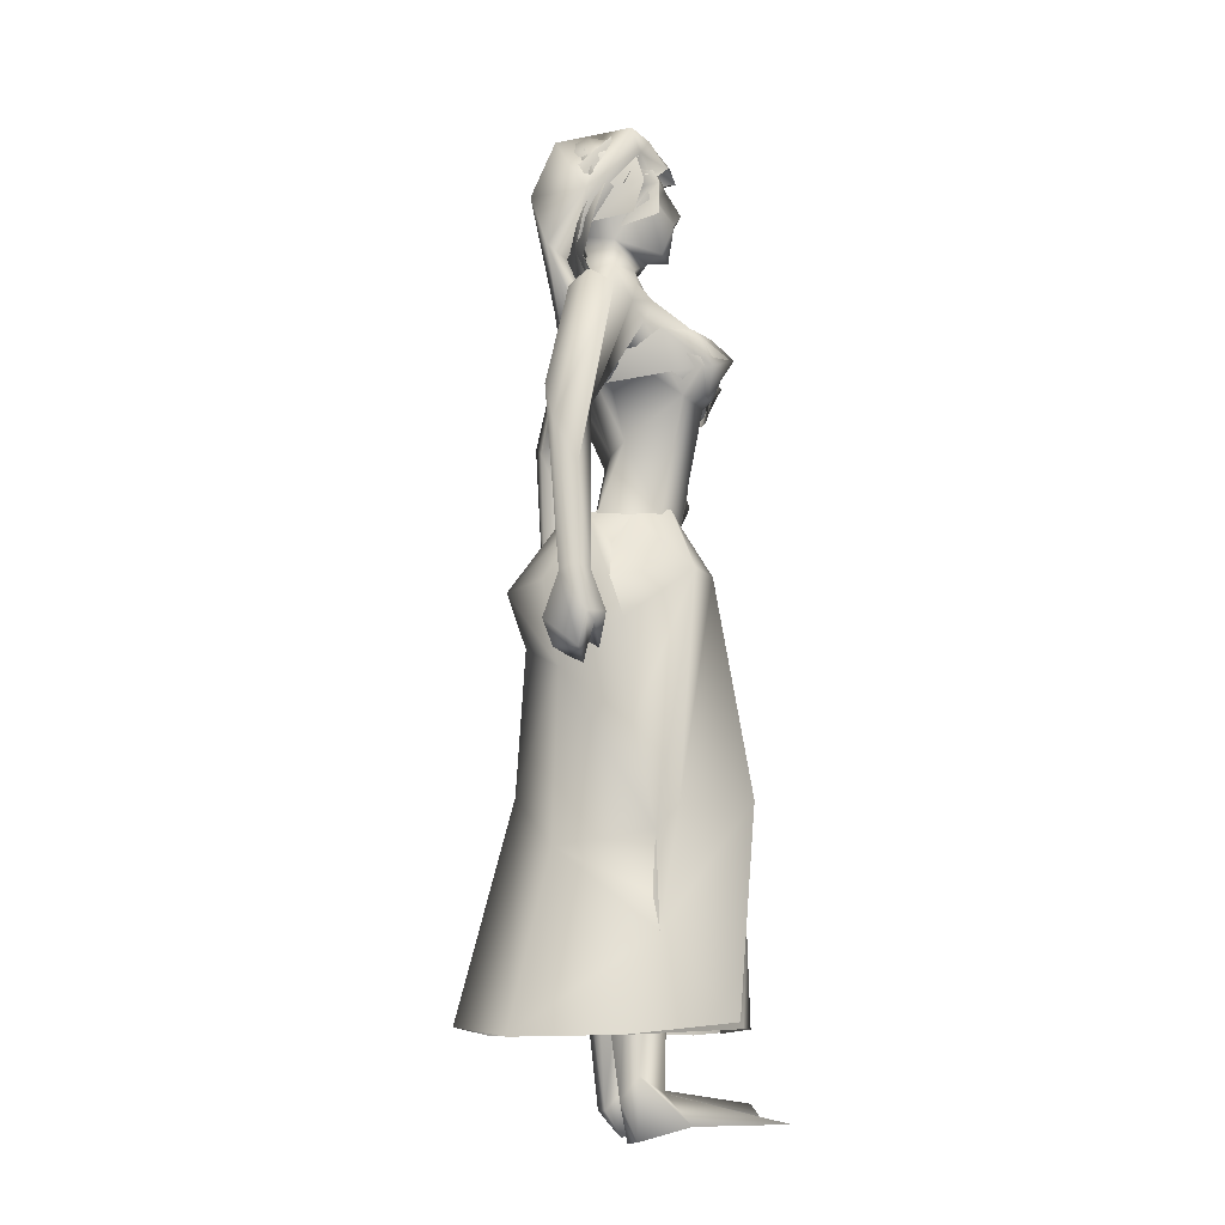
<metadata>
{"format":"obj","ext":"obj","renderer":"f3d","projection":"perspective","resolution":1024,"background":"white","views":[{"elev":-11.0,"azim":-9.4,"up":"+Z"}]}
</metadata>
<code>
o saree_Cylinder
v 0.2703 0.002166 0.2216
v -0.121 -0.3493 0.2094
v -0.4955 0.001125 0.2271
v -0.389 0.1607 0.2058
v 0.1093 0.02351 1.421
v -0.1158 -0.1613 1.45
v 0.03926 -0.18 1.263
v -0.1042 -0.26 1.239
v -0.3153 0.02256 1.198
v -0.2441 0.2014 1.194
v 0.1043 0.227 1.318
v 0.1208 0.02139 1.321
v 0.003631 -0.1476 1.405
v -0.1375 -0.243 1.348
v -0.2985 -0.1646 1.348
v -0.3672 0.02461 1.347
v -0.288 0.2248 1.378
v -0.1188 0.2975 1.377
v -0.05382 0.1414 1.535
v 0.04481 0.1125 1.526
v 0.08453 0.022 1.525
v 0.05352 -0.1093 1.528
v -0.05942 -0.1296 1.535
v -0.1789 -0.1121 1.541
v -0.2182 0.009069 1.552
v -0.1788 0.09569 1.541
v 0.17 0.01565 1.968
v 0.2072 0.02727 1.974
v 0.1808 -0.07879 1.982
v 0.04441 -0.129 1.552
v 0.07409 -0.08858 1.522
v 0.0835 -0.2459 1.376
v 0.1529 -0.1311 1.375
v -0.07822 -0.2438 0.9707
v 0.1903 -0.2323 0.2393
v 0.1452 -0.07945 1.268
v 0.1413 0.09824 0.2064
v 0.2049 0.07188 0.2105
v 0.1477 0.08298 1.275
v 0.2381 -0.05439 0.2225
v 0.24 -0.2016 0.7882
v 0.2565 -0.04158 0.8152
v 0.04358 -0.2203 0.7733
v -0.02992 -0.2892 0.7047
v 0.122 0.1227 0.7504
v -0.2709 -0.1718 0.6704
v 0.1861 0.08544 0.4972
v 0.09952 -0.2316 0.4659
v -0.02688 -0.3217 0.4566
v -0.3892 -0.2344 0.2043
v -0.05374 0.381 0.2093
v 0.2556 -0.02936 0.4697
v 0.2518 0.04178 0.6749
v 0.2404 0.116 0.2156
v 0.1086 0.2061 0.9773
v 0.1322 -0.1602 0.8858
v -0.2559 -0.1682 1.123
v -0.3417 0.009326 0.807
v -0.2829 0.1625 0.6544
v -0.04873 0.3032 0.7136
v 0.1705 -0.1453 0.9732
v 0.2337 -0.0216 0.8094
v 0.2502 0.07901 0.7569
v 0.1938 0.01181 0.95
v -0.02552 -0.2202 0.5521
v 0.001027 -0.2203 2.017
v 0.0328 -0.2096 1.902
v 0.06796 0.1958 1.9
v -0.06172 -0.192 1.969
v -0.03784 0.1611 1.885
v 0.03195 0.2053 1.976
v -0.1728 -0.1683 1.955
v -0.1552 -0.1443 1.877
v -0.1881 0.1008 1.883
v -0.1454 0.1787 1.949
v -0.2288 -0.09018 1.928
v -0.1994 -0.07418 1.888
v -0.2135 0.1112 1.925
v -0.1864 0.006878 1.921
v -0.1763 0.01096 1.896
v 0.1568 0.2055 1.921
v 0.102 -0.2335 1.983
v 0.1532 -0.1376 2.017
v 0.1661 0.113 2.015
v 0.09093 -0.2141 2.015
v 0.1401 0.1872 2.015
v 0.1408 -0.1586 1.847
v 0.1782 0.1133 1.85
v 0.1707 -0.0212 1.877
v 0.1161 0.167 1.851
v 0.1781 0.04761 1.847
v 0.2127 -0.1442 1.961
v 0.1857 -0.101 1.959
v 0.1355 -0.232 1.916
v 0.2113 0.0793 1.963
v 0.2336 0.1068 1.959
v 0.1851 0.1699 1.948
f 18 20 11
f 15 14 24
f 12 5 13
f 16 15 24
f 60 18 11
f 59 10 18
f 34 8 57
f 58 9 59
f 7 13 8
f 8 14 57
f 57 15 16
f 10 9 17
f 10 17 18
f 13 5 21
f 20 21 5
f 6 13 22
f 18 17 19
f 6 23 24
f 31 30 32
f 32 30 23
f 32 14 8
f 45 55 39
f 11 12 39
f 12 13 7
f 5 33 41
f 54 63 53
f 52 53 64
f 33 32 43
f 48 52 56
f 12 53 39
f 59 60 51
f 11 20 12
f 52 1 53
f 64 53 12
f 2 40 52
f 54 37 47
f 3 58 4
f 50 58 3
f 12 36 62
f 62 61 56
f 46 44 57
f 12 62 64
f 47 45 63
f 50 49 46
f 32 8 34
f 21 31 33
f 32 6 14
f 51 60 45
f 35 49 2
f 2 49 50
f 51 47 37
f 73 67 69
f 94 82 66
f 81 68 71
f 71 70 74
f 68 70 71
f 73 69 72
f 77 73 72
f 80 77 76
f 78 74 80
f 81 97 88
f 96 97 84
f 28 95 27
f 66 82 85
f 81 71 86
f 28 27 91
f 88 95 28
f 93 92 87
f 27 93 89
f 92 94 87
f 94 67 87
f 68 81 90
f 90 81 88
f 67 94 66
f 94 92 83
f 92 93 83
f 93 87 89
f 96 95 88
f 14 13 6
f 16 25 17
f 58 57 9
f 18 19 20
f 17 25 26
f 42 41 35
f 63 54 47
f 50 46 58
f 63 45 39
f 38 54 53
f 40 1 52
f 64 62 52
f 4 59 51
f 45 60 55
f 46 57 58
f 93 27 29
f 75 74 78
f 14 6 24
f 25 16 24
f 55 60 11
f 60 59 18
f 9 10 59
f 13 14 8
f 14 15 57
f 9 57 16
f 9 16 17
f 22 13 21
f 23 6 22
f 17 26 19
f 33 31 32
f 6 32 23
f 55 11 39
f 36 12 7
f 42 5 41
f 41 33 43
f 52 62 56
f 53 63 39
f 20 5 12
f 1 38 53
f 48 2 52
f 58 59 4
f 36 61 62
f 44 34 57
f 49 65 46
f 65 44 46
f 43 32 44
f 32 34 44
f 5 21 33
f 47 51 45
f 35 41 49
f 41 43 49
f 43 44 49
f 67 66 69
f 75 71 74
f 76 77 72
f 79 80 76
f 79 78 80
f 97 96 88
f 97 81 84
f 81 86 84
f 95 96 84
f 27 95 84
f 27 89 91
f 91 88 28
f 82 94 83
f 85 82 83
f 93 29 83
f 29 27 83
o body.001_omino.012
v -0.00683 -0.000344 1.308
v -0.1812 0.000148 1.382
v -0.04863 0.2047 1.373
v -0.04683 -0.2046 1.366
v 0.03837 0.1768 1.306
v 0.03657 -0.173 1.323
v -0.2056 0.1851 1.38
v -0.203 -0.1783 1.379
v 0.07149 0.06267 1.435
v 0.06777 -0.07477 1.463
v -0.2493 0.07919 1.318
v -0.2492 -0.07887 1.318
v -0.164 0.1706 1.213
v -0.1892 0.08721 1.144
v -0.1905 -0.08729 1.144
v 0.05672 -0.03134 1.295
v -0.09413 0.04185 1.032
v -0.0955 -0.04201 1.032
v 0.02124 -0.169 0.8008
v 0.06772 0.1156 0.8214
v 0.03347 0.05842 0.8566
v 0.04454 -0.06082 0.8354
v -0.03268 -0.04174 0.8137
v 0.02777 0.1209 0.6884
v -0.1197 0.06591 0.411
v -0.1215 -0.06615 0.4105
v -0.1585 0.1543 0.5189
v -0.1599 -0.1544 0.5193
v 0.3091 0.1811 0.02954
v 0.3137 -0.2362 -0.005814
v -0.04718 0.1118 -0.05155
v -0.07107 -0.1124 -0.05469
v -0.09786 0.181 0.01524
v 0.3204 0.1343 0.000495
v -0.04799 0.2123 -0.03922
v -0.06301 -0.2084 -0.04758
v 0.2615 0.239 -0.00019
v -0.0911 0.1082 0.01537
v 0.06877 0.2308 0.002745
v 0.06952 -0.2292 -0.01042
v 0.08697 0.09928 0.004707
v 0.06824 -0.09764 -0.01307
v -0.03831 0.1079 0.07473
v -0.03678 -0.1101 0.0644
v 0.3179 -0.1134 -0.007765
v -0.2113 0.05834 1.479
v -0.2172 -0.06306 1.476
v -0.004173 -0.1589 2.108
v -0.1987 0.2591 2.096
v -0.2434 -0.229 2.109
v -0.0778 -0.244 2.077
v -0.09873 0.07284 1.702
v -0.06225 0.1235 1.737
v -0.07852 -0.1244 1.733
v 0.07111 0.1564 1.849
v 0.06627 -0.1819 1.848
v -0.2163 0.1415 2.027
v -0.241 -0.1109 2.033
v 0.003127 0.06875 2.148
v -0.03771 -0.04384 2.232
v -0.02123 0.1333 2.163
v -0.1052 0.08514 2.245
v -0.1008 -0.07482 2.239
v -0.1805 -0.0624 2.217
v -0.2005 0.1967 2.017
v -0.2352 -0.1684 2.027
v 0.01281 0.1369 1.531
v -0.1051 -0.06922 1.706
v -0.2047 0.013 1.984
v -0.02107 0.02169 2.232
v -0.1587 -0.3238 1.239
v -0.1172 0.3536 1.231
v -0.18 0.3729 1.233
v -0.2589 0.3415 1.2
v -0.1876 -0.3269 1.214
v -0.1948 -0.2906 1.222
v -0.293 -0.2812 1.219
v -0.2401 0.3147 1.205
v -0.1583 -0.2706 1.251
v -0.1104 0.2763 1.235
v -0.3166 -0.3067 1.22
v -0.2134 -0.3571 1.235
v -0.2025 -0.2992 1.153
v -0.1491 0.3136 1.137
v -0.2301 -0.3341 1.148
v -0.1702 0.3529 1.132
v -0.2408 -0.233 1.14
v -0.1984 0.2551 1.124
v -0.2044 -0.2525 1.12
v -0.1592 0.2678 1.105
v -0.2348 0.309 1.138
v -0.2696 -0.2429 1.194
v -0.225 0.2703 1.178
v -0.1428 0.3064 1.205
v -0.1296 0.3391 1.198
v -0.1457 0.2945 1.152
v -0.1709 -0.2903 1.152
v -0.1195 0.3001 1.136
v -0.1958 -0.2807 1.168
v -0.286 -0.2796 1.154
v 0.05772 -0.01246 2.473
v -0.01986 -0.07036 2.58
v -0.004516 0.06279 2.579
v 0.0276 -0.03401 2.446
v 0.03325 0.01507 2.446
v 0.09692 -0.01855 2.405
v 0.01035 -0.09326 2.489
v 0.02999 0.07717 2.488
v 0.001928 -0.00528 2.603
v -0.01067 -0.1025 2.434
v 0.01156 0.09035 2.433
v 0.07568 -0.033 2.374
v 0.03872 -0.04792 2.283
v 0.06439 0.000982 2.273
v -0.09636 -0.07423 2.308
v -0.06476 0.07759 2.306
v -0.1394 -0.1131 2.45
v -0.1113 0.1301 2.448
v 0.06263 0.0207 2.342
v -0.1237 -0.1048 2.387
v -0.0981 0.1177 2.385
v 0.004658 -0.005466 2.266
v -0.1554 0.04954 2.293
v -0.1821 -0.01764 2.332
v -0.1642 -0.03931 2.271
v -0.2237 -0.06453 2.421
v -0.2046 0.1016 2.42
v -0.2492 0.02266 2.431
v -0.1382 -0.1144 2.533
v -0.1098 0.132 2.532
v -0.2442 -0.03571 2.559
v -0.2124 0.1059 2.546
v -0.161 -0.0284 2.613
v -0.1401 0.08042 2.597
v -0.03813 -0.1962 2.039
v 0.06546 0.1953 2.012
v 0.08631 -0.003513 1.518
v 0.1071 -0.02457 1.605
v 0.09566 0.03439 1.596
v 0.1186 -0.006352 1.587
v 0.1964 -0.1566 1.955
v 0.1931 -0.1606 1.96
v 0.1754 -0.0685 1.93
v 0.147 0.1553 1.859
v 0.2196 0.1106 1.954
v 0.1836 0.02277 1.934
v 0.2181 0.1119 1.958
v 0.05757 0.03087 1.293
v 0.1698 0.04362 1.856
v 0.1551 -0.1316 1.849
v 0.147 0.07601 1.832
v -0.1273 0.1108 1.539
v -0.1415 -0.1066 1.554
v 0.01564 -0.1359 1.529
v 0.1304 -0.02004 1.946
v 0.137 -0.01771 1.904
v 0.1409 -0.1557 1.847
v 0.1633 0.1167 1.848
v 0.1367 -0.09742 1.835
v 0.1427 0.2037 1.916
v 0.1083 -0.2344 1.915
v -0.2934 -0.237 1.807
v -0.2554 -0.2296 1.706
v -0.2067 -0.2449 1.757
v -0.1942 -0.292 1.776
v -0.1324 -0.2889 2.108
v -0.2945 -0.3196 1.727
v -0.2329 -0.3357 1.61
v -0.3098 -0.28 1.831
v -0.2458 0.2723 1.795
v -0.2107 0.257 1.704
v -0.1678 0.2699 1.693
v -0.2546 0.3183 1.819
v -0.1384 0.3104 1.75
v -0.1745 0.3591 1.591
v -0.2348 0.3542 1.71
v -0.2355 -0.3338 1.363
v -0.1979 -0.3214 1.346
v -0.1951 -0.2828 1.337
v -0.2638 -0.2764 1.349
v -0.2773 -0.3163 1.339
v -0.1854 0.3542 1.364
v -0.1358 0.3191 1.317
v -0.2239 0.3435 1.326
v -0.1522 0.2907 1.325
v -0.2224 0.3183 1.317
v -0.1011 -0.1782 0.04941
v -0.05573 -0.195 0.11
v 0.01546 -0.1538 0.06644
v -0.04591 0.1936 0.1161
v -0.1015 0.1813 0.1812
v -0.006162 0.1513 0.07729
v -0.005701 -0.07608 0.6818
v -0.1365 -0.1145 0.7699
v 0.03742 -0.1193 0.7304
v -0.1172 -0.1711 0.768
v -0.0738 -0.1969 0.6589
v -0.02831 0.05289 0.7231
v -0.135 0.1144 0.7699
v -0.1158 0.1711 0.7694
v 0.02188 0.168 0.766
v -0.07038 0.1973 0.6835
v -0.1501 -0.1782 1.988
v -0.1916 -0.2678 2.148
v -0.1121 0.191 1.978
v -0.0349 0.194 2.004
v -0.03093 0.2509 2.063
v -0.07312 0.2935 2.101
v -0.148 0.2851 2.133
v 0.02849 0.1452 2.112
v -0.04678 -0.1373 2.162
v -0.01562 -0.002608 2.105
v 0.005706 -0.06656 2.131
v 0.07684 0.03698 2.068
v 0.1375 0.1862 2.002
v 0.09513 -0.2157 2.008
v 0.07554 -0.01219 2.019
v 0.1137 -0.1401 2.035
v 0.09958 -0.04854 2.042
v 0.1362 0.03593 2.037
f 287 299 298
f 129 284 125
f 141 129 123
f 292 286 141
f 141 139 129
f 116 285 286
f 298 299 102
f 107 292 119
f 298 102 117
f 116 292 107
f 299 297 100
f 105 293 101
f 297 296 110
f 112 291 105
f 164 100 104
f 102 100 164
f 251 101 103
f 251 250 105
f 143 99 109
f 98 245 234
f 234 113 98
f 102 164 106
f 249 104 108
f 250 144 109
f 104 110 111
f 110 104 100
f 108 111 114
f 109 112 105
f 109 99 115
f 245 118 117
f 114 98 99
f 98 115 99
f 101 116 103
f 98 295 118
f 98 113 120
f 296 124 122
f 295 98 114
f 291 115 123
f 132 130 288
f 299 124 297
f 293 125 294
f 142 286 127
f 286 142 141
f 262 275 276
f 136 138 128
f 134 131 136
f 129 133 284
f 127 286 137
f 134 126 131
f 131 140 138
f 315 316 313
f 240 253 316
f 304 307 303
f 307 304 158
f 257 152 233
f 303 152 302
f 153 232 300
f 266 259 277
f 266 278 264
f 265 275 262
f 268 269 303
f 261 276 260
f 272 305 271
f 270 267 146
f 267 268 302
f 306 270 146
f 301 161 147
f 146 154 306
f 236 164 248
f 250 249 143
f 236 253 235
f 235 253 107
f 107 256 153
f 162 150 149
f 163 155 165
f 154 149 165
f 304 305 159
f 148 308 160
f 263 160 161
f 162 302 150
f 163 151 300
f 169 170 279
f 151 251 153
f 275 168 176
f 278 179 274
f 137 285 133
f 179 182 180
f 176 173 174
f 175 191 177
f 278 178 182
f 183 169 192
f 173 180 174
f 198 201 209
f 183 170 169
f 197 189 184
f 184 189 186
f 179 172 168
f 191 192 193
f 169 177 195
f 192 169 195
f 193 192 195
f 173 176 196
f 193 177 191
f 186 197 184
f 185 188 187
f 182 178 197
f 188 171 183
f 181 175 190
f 180 186 189
f 180 182 186
f 187 183 181
f 175 171 190
f 197 178 189
f 190 171 188
f 204 198 199
f 200 198 205
f 206 199 198
f 198 200 206
f 207 201 198
f 202 198 203
f 207 209 201
f 203 208 202
f 216 208 203
f 216 209 211
f 207 204 226
f 205 208 227
f 226 214 207
f 208 205 198
f 214 226 228
f 208 213 218
f 207 214 217
f 210 212 219
f 277 176 174
f 177 282 283
f 177 280 282
f 174 178 277
f 279 273 272
f 279 170 281
f 275 274 179
f 283 171 175
f 168 275 179
f 177 283 175
f 221 212 217
f 226 204 199
f 205 227 200
f 224 215 218
f 229 227 224
f 228 229 224
f 225 223 228
f 221 225 220
f 221 223 225
f 200 231 230
f 217 223 221
f 224 218 220
f 200 227 231
f 230 231 228
f 159 306 220
f 227 229 231
f 207 212 210
f 208 211 213
f 210 209 207
f 216 211 208
f 222 160 212
f 159 220 213
f 160 157 212
f 219 157 167
f 167 213 219
f 212 221 222
f 220 222 221
f 160 308 157
f 155 161 220
f 220 154 166
f 255 248 152
f 309 167 310
f 177 169 280
f 285 284 133
f 285 137 286
f 132 287 136
f 134 289 126
f 289 134 136
f 131 289 140
f 289 131 126
f 136 287 289
f 234 106 236
f 311 312 307
f 145 148 232
f 145 232 313
f 258 313 232
f 153 258 232
f 307 312 233
f 152 303 233
f 130 128 135
f 130 132 128
f 253 256 107
f 236 248 253
f 235 234 237
f 237 234 236
f 236 235 237
f 156 167 309
f 152 164 150
f 256 240 247
f 253 240 256
f 255 241 244
f 239 258 254
f 246 244 243
f 317 243 244
f 314 252 317
f 252 314 316
f 240 316 239
f 239 316 315
f 270 281 283
f 149 150 249
f 163 147 155
f 146 162 154
f 243 252 253
f 252 243 317
f 243 253 246
f 253 252 316
f 246 253 248
f 312 257 233
f 261 260 300
f 300 260 259
f 280 271 269
f 273 281 270
f 267 283 268
f 274 265 264
f 124 299 288
f 275 265 274
f 280 269 282
f 279 272 280
f 124 130 135
f 288 130 124
f 122 135 295
f 121 295 289
f 298 121 289
f 232 148 261
f 120 119 290
f 121 117 295
f 163 259 147
f 147 266 301
f 263 262 148
f 313 316 310
f 271 304 303
f 273 306 305
f 316 314 310
f 158 156 311
f 148 145 308
f 307 233 303
f 294 285 116
f 138 140 128
f 101 294 116
f 111 296 114
f 112 115 291
f 251 103 107
f 108 99 143
f 125 284 294
f 117 102 106
f 103 116 107
f 113 107 119
f 98 120 115
f 295 117 118
f 114 122 295
f 115 120 123
f 120 290 123
f 297 124 296
f 293 291 125
f 138 136 131
f 139 142 137
f 139 137 129
f 142 127 137
f 128 132 136
f 129 137 133
f 128 140 135
f 141 142 139
f 259 260 277
f 269 271 303
f 272 273 305
f 263 264 265
f 263 265 262
f 301 264 263
f 301 266 264
f 162 267 302
f 155 166 165
f 235 107 234
f 305 306 159
f 277 276 176
f 283 281 171
f 173 172 180
f 191 181 192
f 181 183 192
f 175 181 191
f 183 171 170
f 190 188 185
f 190 185 187
f 172 173 196
f 176 168 194
f 168 172 194
f 172 196 194
f 196 176 194
f 193 195 177
f 186 182 197
f 187 188 183
f 174 180 189
f 187 181 190
f 178 174 189
f 216 203 209
f 215 227 208
f 212 207 217
f 215 208 218
f 211 210 219
f 213 211 219
f 218 213 220
f 178 278 277
f 281 170 171
f 214 223 217
f 226 199 230
f 199 206 230
f 228 226 230
f 210 211 209
f 167 159 213
f 212 157 219
f 156 158 167
f 222 161 160
f 158 159 167
f 161 222 220
f 310 157 308
f 144 250 143
f 106 164 236
f 309 314 311
f 308 145 310
f 167 157 310
f 315 313 239
f 257 312 244
f 258 239 313
f 317 244 312
f 241 257 244
f 152 257 241
f 234 245 106
f 234 107 113
f 153 256 254
f 150 164 249
f 250 149 249
f 165 149 250
f 151 165 250
f 250 251 151
f 256 247 254
f 258 153 254
f 280 272 271
f 268 282 269
f 260 276 277
f 273 279 281
f 290 119 292
f 121 298 117
f 232 261 300
f 163 300 259
f 306 273 270
f 271 305 304
f 309 311 156
f 311 317 312
f 311 314 317
f 123 129 125
f 290 141 123
f 290 292 141
f 292 116 286
f 299 100 102
f 297 110 100
f 293 294 101
f 296 111 110
f 291 293 105
f 249 164 104
f 101 251 105
f 144 143 109
f 143 249 108
f 105 250 109
f 108 104 111
f 99 108 114
f 112 109 115
f 106 245 117
f 245 98 118
f 113 119 120
f 114 296 122
f 125 291 123
f 287 132 288
f 261 262 276
f 278 266 277
f 302 268 303
f 267 162 146
f 161 155 147
f 164 152 248
f 251 107 153
f 154 162 149
f 151 163 165
f 166 154 165
f 158 304 159
f 263 148 160
f 301 263 161
f 302 152 150
f 151 153 300
f 280 169 279
f 276 275 176
f 172 179 180
f 179 278 182
f 203 198 209
f 204 207 198
f 202 208 198
f 223 214 228
f 227 215 224
f 225 228 224
f 225 224 220
f 206 200 230
f 231 229 228
f 306 154 220
f 166 155 220
f 241 255 152
f 240 239 238
f 247 240 238
f 248 255 244
f 242 248 244
f 238 239 254
f 247 238 254
f 248 242 244
f 246 248 244
f 267 270 283
f 283 282 268
f 278 274 264
f 299 287 288
f 122 124 135
f 135 140 295
f 295 140 289
f 287 298 289
f 148 262 261
f 259 266 147
f 145 313 310
f 314 309 310
f 307 158 311
f 284 285 294
o hair.003_omino.013
v -0.217 0.0033 2.217
v -0.1364 0.1748 2.22
v -0.1682 -0.0844 2.521
v -0.06981 0.1476 2.45
v -0.1243 0.1736 2.168
v -0.174 0.06014 2.49
v -0.1446 0.09469 2.571
v -0.1398 -0.1841 2.098
v -0.08384 0.1568 2.285
v -0.1964 -0.171 2.219
v -0.163 -0.1635 2.354
v -0.1288 -0.05675 1.836
v -0.0892 -0.05223 1.992
v -0.07022 0.01984 1.89
v -0.1237 -0.006801 1.983
v -0.1072 -0.11 1.964
v -0.05202 0.1168 1.926
v -0.08321 0.1603 2.057
v -0.1493 0.05063 2.599
v -0.1771 -0.0222 2.532
v -0.1302 -0.1493 2.444
v -0.1591 -0.06997 2.571
v -0.2296 0.128 2.161
v -0.1505 0.1972 2.143
v -0.229 -0.1009 2.231
v -0.1367 0.1092 2.131
v -0.2929 -0.1687 2.249
v -0.3196 -0.03266 2.428
v -0.1916 -0.1787 2.406
v -0.1519 0.2096 2.353
v -0.1891 -0.1184 2.305
v -0.1291 0.1219 2.274
v -0.2559 0.1828 2.357
v -0.2051 -0.05666 1.928
v -0.1739 -0.1442 2.064
v -0.2055 0.05387 1.892
v -0.2203 -0.01664 1.898
v -0.1274 0.1349 2.013
v -0.1928 -0.09887 2.152
v -0.1628 -0.1407 2.024
v -0.226 -0.1089 1.914
v -0.1798 0.137 1.905
v -0.1338 0.02982 1.967
v -0.1911 -0.1351 2.119
v -0.03332 -0.09956 2.49
v -0.004041 -0.1158 2.479
v -0.000434 -0.08977 2.495
v 0.0208 -0.08195 2.491
v -0.08688 -0.1601 2.434
v 0.05181 -0.05982 2.524
v 0.02034 0.09 2.515
v 0.06778 -0.01162 2.545
v 0.09312 0.0332 2.518
v -0.001262 0.0786 2.515
v -0.04225 0.1439 2.456
v -0.2161 -0.04941 1.946
v -0.1676 0.1609 1.907
v -0.1295 0.1041 2.008
v -0.1841 -0.1878 1.982
v 0.02831 -0.001893 2.601
v -0.1968 0.1004 2.624
v -0.2534 -0.04073 2.587
v -0.1056 0.03493 2.658
v -0.03501 -0.127 2.535
v -0.03783 0.1063 2.501
v 0.001852 0.1051 2.569
v -0.000511 -0.07093 2.594
v -0.2211 0.134 2.213
v -0.2387 0.03632 2.282
v -0.1712 0.1769 2.225
v -0.1862 0.0343 2.158
v -0.1292 0.1844 2.168
v -0.1957 0.06261 2.486
v -0.1907 -0.08567 2.516
v -0.153 0.1252 2.543
v -0.1722 -0.188 2.12
v -0.1103 0.1665 2.306
v -0.2159 -0.1613 2.237
v -0.1941 -0.1598 2.347
v -0.1273 -0.04776 1.999
v -0.1102 0.02426 1.908
v -0.1622 -0.002521 1.993
v -0.1735 -0.05119 1.858
v -0.08759 0.1199 1.933
v -0.09842 0.1406 1.964
v -0.1666 0.05259 2.594
v -0.1968 -0.01973 2.527
v -0.09938 0.1337 2.434
v -0.1596 -0.1544 2.45
v -0.1776 -0.06787 2.565
v 0.02024 -0.1067 2.377
v -0.08711 -0.09134 2.336
v -0.03148 -0.1281 2.44
v -0.02504 -0.07205 2.585
v 0.02367 -0.09481 2.47
v -0.05269 -0.1174 2.513
v -0.05923 -0.1585 2.355
v -0.1621 -0.1021 2.344
v -0.1098 -0.149 2.428
v -0.03144 -0.168 2.443
v -0.1639 -0.09657 2.493
v -0.06069 -0.09292 2.605
v -0.05307 0.1051 2.355
v 0.002522 0.08968 2.334
v -0.00112 0.1112 2.42
v -0.01618 0.07324 2.535
v -0.05855 0.09928 2.436
v 0.0109 0.1146 2.521
v -0.0972 -0.1092 2.415
v -0.2769 -0.03199 2.302
v -0.1735 -0.1316 2.44
v -0.203 -0.1275 2.491
v -0.1065 -0.08703 2.598
v -0.06276 -0.1529 2.596
v -0.08042 0.1609 2.589
f 318 330 332
f 327 330 318
f 339 338 320
f 318 337 320
f 326 321 319
f 322 331 334
f 333 329 327
f 335 322 334
f 324 336 323
f 345 379 350
f 340 354 373
f 340 373 344
f 385 343 341
f 350 341 340
f 342 348 346
f 340 345 350
f 348 381 346
f 385 341 347
f 347 382 349
f 344 373 351
f 353 360 354
f 359 353 340
f 341 343 375
f 341 355 374
f 367 381 364
f 376 358 357
f 362 363 364
f 370 371 368
f 370 368 377
f 382 368 372
f 369 370 377
f 377 367 369
f 381 366 362
f 352 361 344
f 347 432 383
f 352 344 376
f 382 383 368
f 380 378 379
f 346 431 380
f 384 380 431
f 380 377 383
f 380 383 432
f 432 347 378
f 386 388 389
f 319 324 323
f 387 392 386
f 388 397 399
f 395 397 388
f 390 404 386
f 395 386 404
f 391 406 396
f 394 392 387
f 389 388 398
f 412 410 409
f 392 403 390
f 392 394 405
f 417 416 415
f 413 410 411
f 419 418 416
f 424 422 421
f 430 429 428
f 425 422 423
f 428 427 426
f 381 384 431
f 332 322 318
f 318 322 319
f 318 323 337
f 327 318 320
f 320 328 327
f 324 319 321
f 322 332 331
f 327 329 330
f 325 333 327
f 345 340 344
f 341 350 347
f 346 345 344
f 379 345 346
f 378 347 350
f 340 353 354
f 342 361 356
f 344 358 376
f 340 341 359
f 341 374 359
f 367 364 365
f 377 384 367
f 384 381 367
f 368 383 377
f 384 377 380
f 346 381 431
f 380 432 378
f 386 395 388
f 388 399 398
f 395 400 397
f 393 400 395
f 389 401 402
f 407 406 391
f 411 410 412
f 423 422 424
f 338 328 320
f 379 378 350
f 344 342 346
f 349 385 347
f 358 344 351
f 355 341 375
f 381 362 364
f 361 342 344
f 382 347 383
f 379 346 380
f 387 386 389
f 318 319 323
f 392 390 386
f 391 395 404
f 395 391 396
f 401 389 398
f 408 412 409
f 414 417 415
f 417 419 416
f 420 424 421
f 426 430 428

</code>
